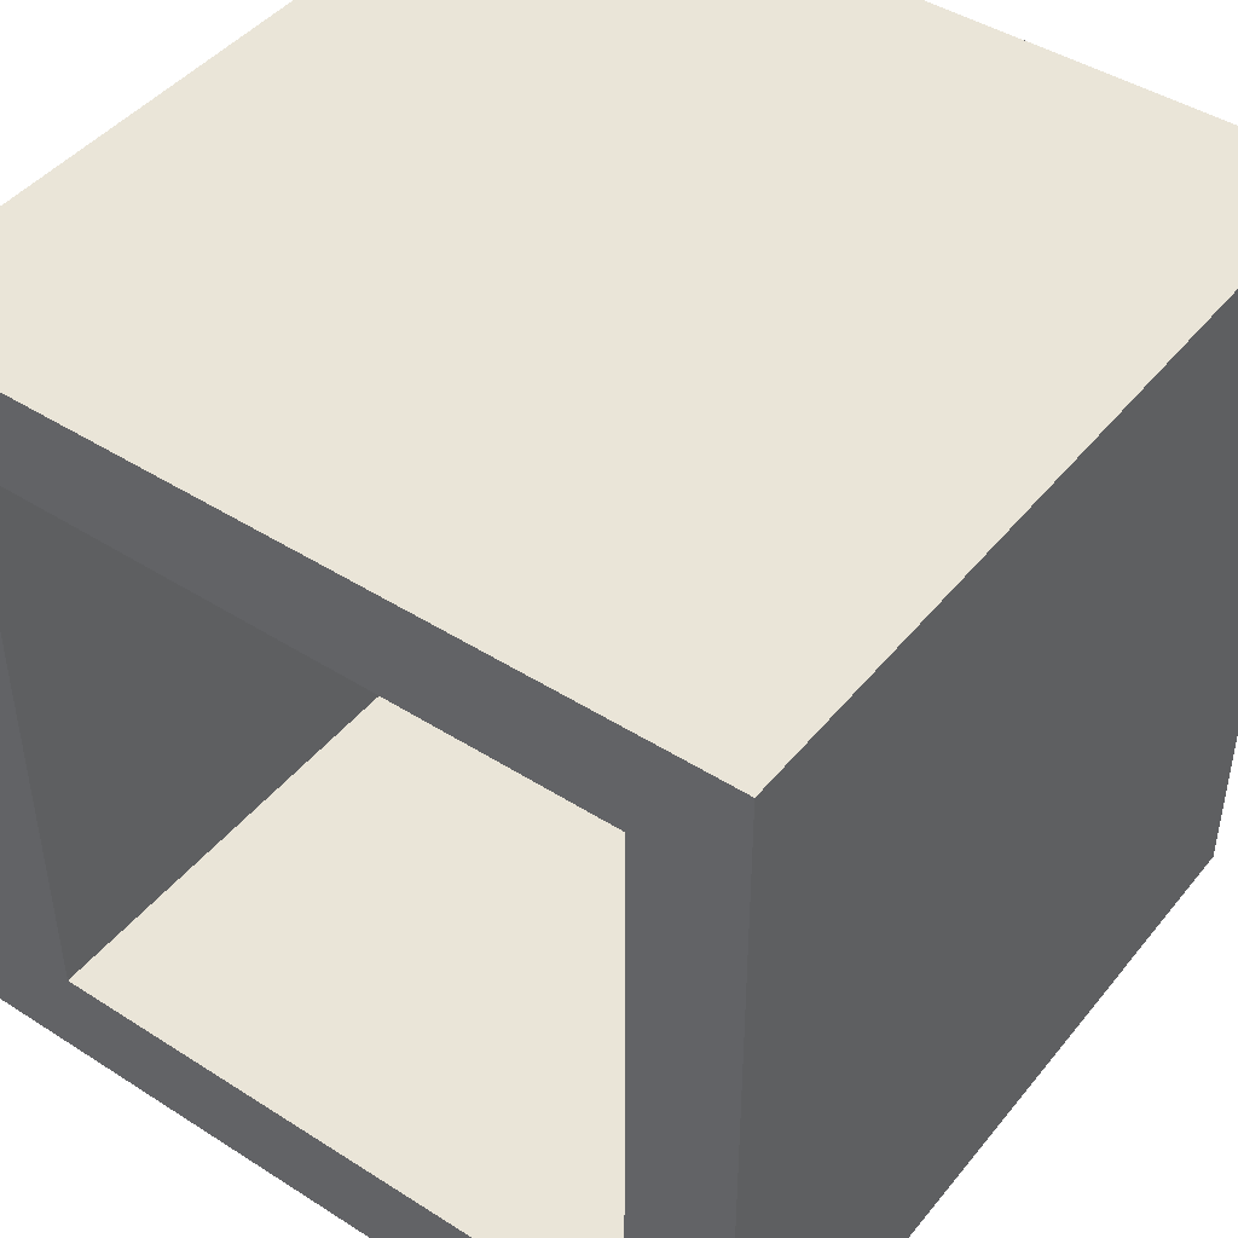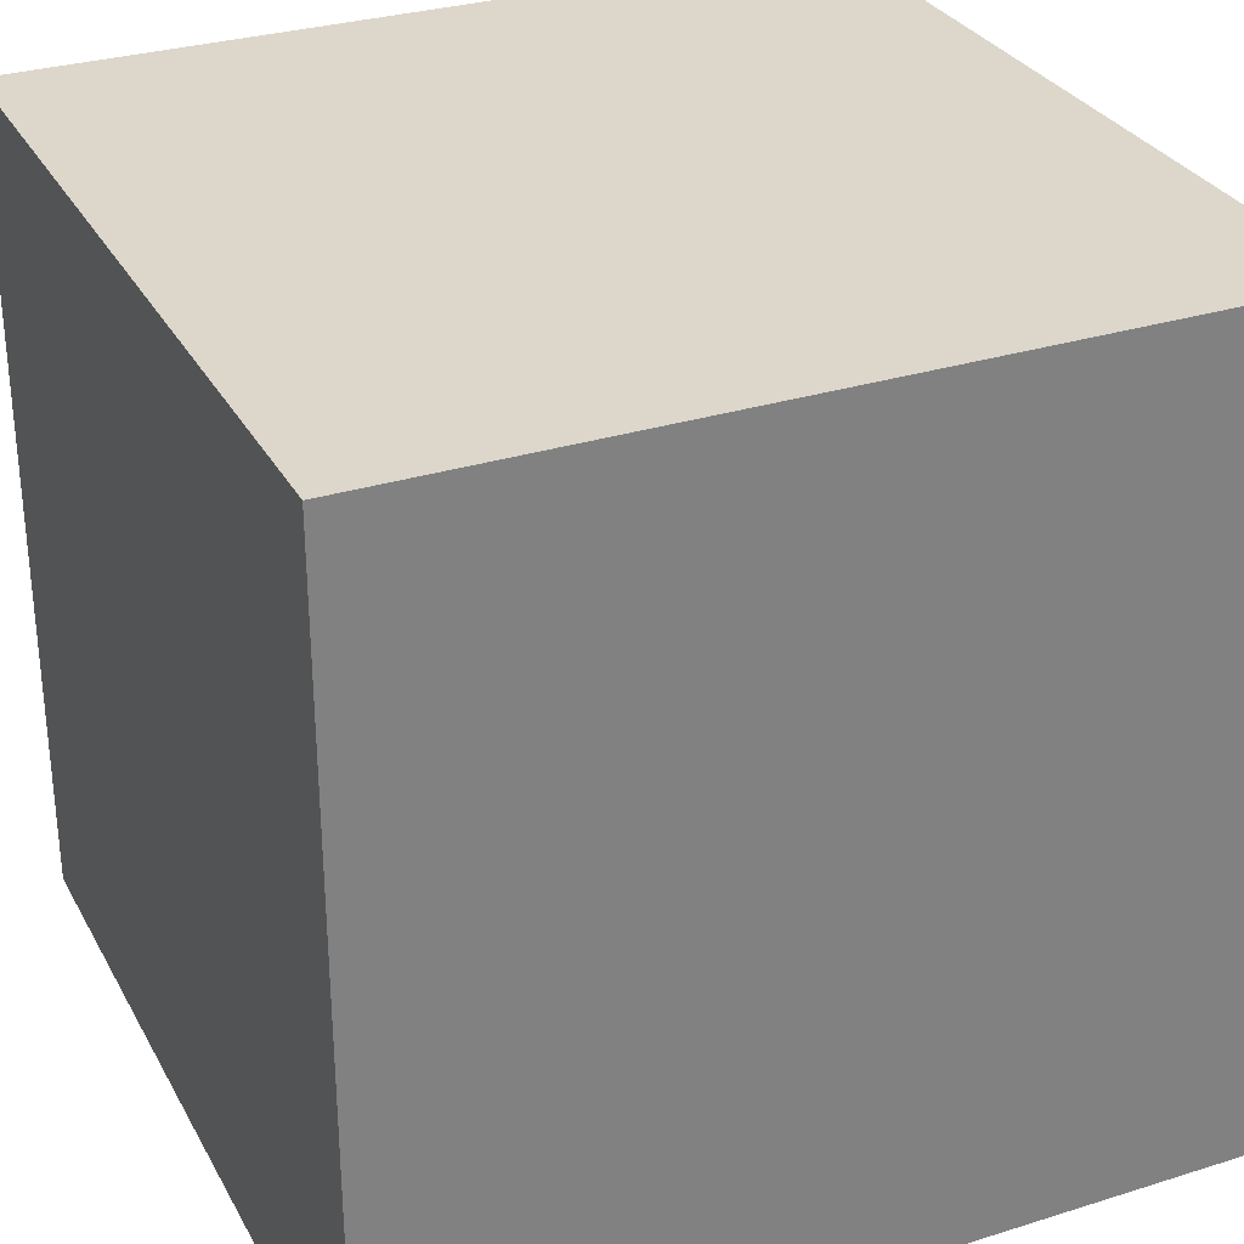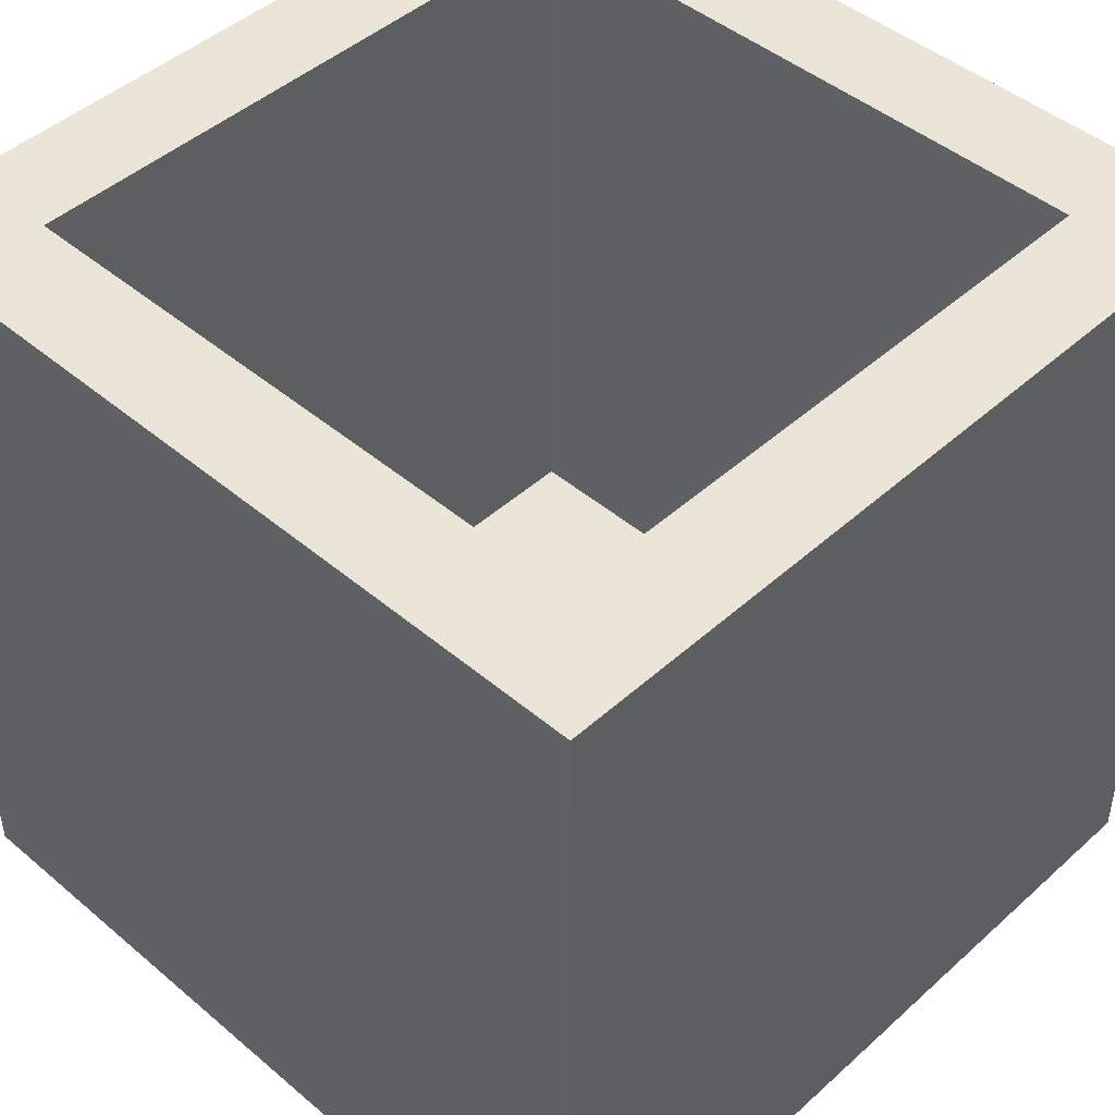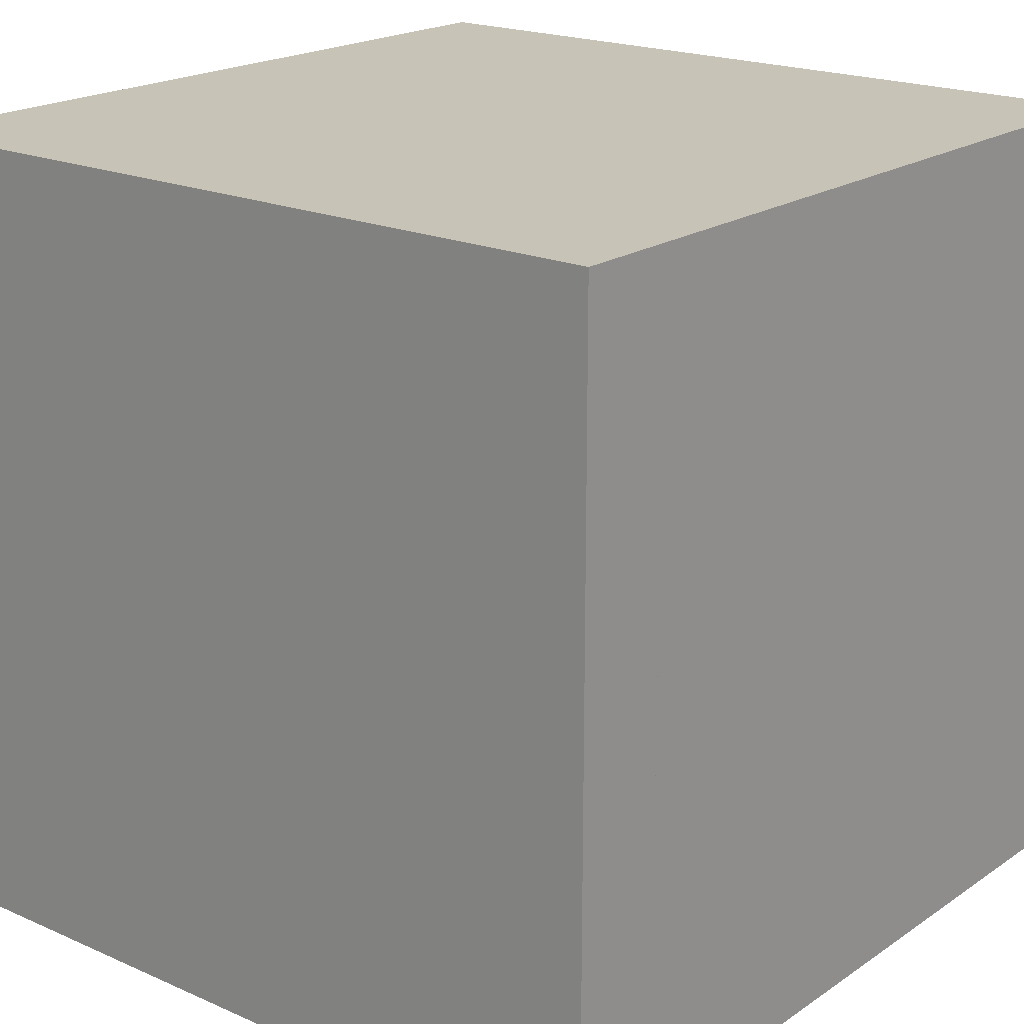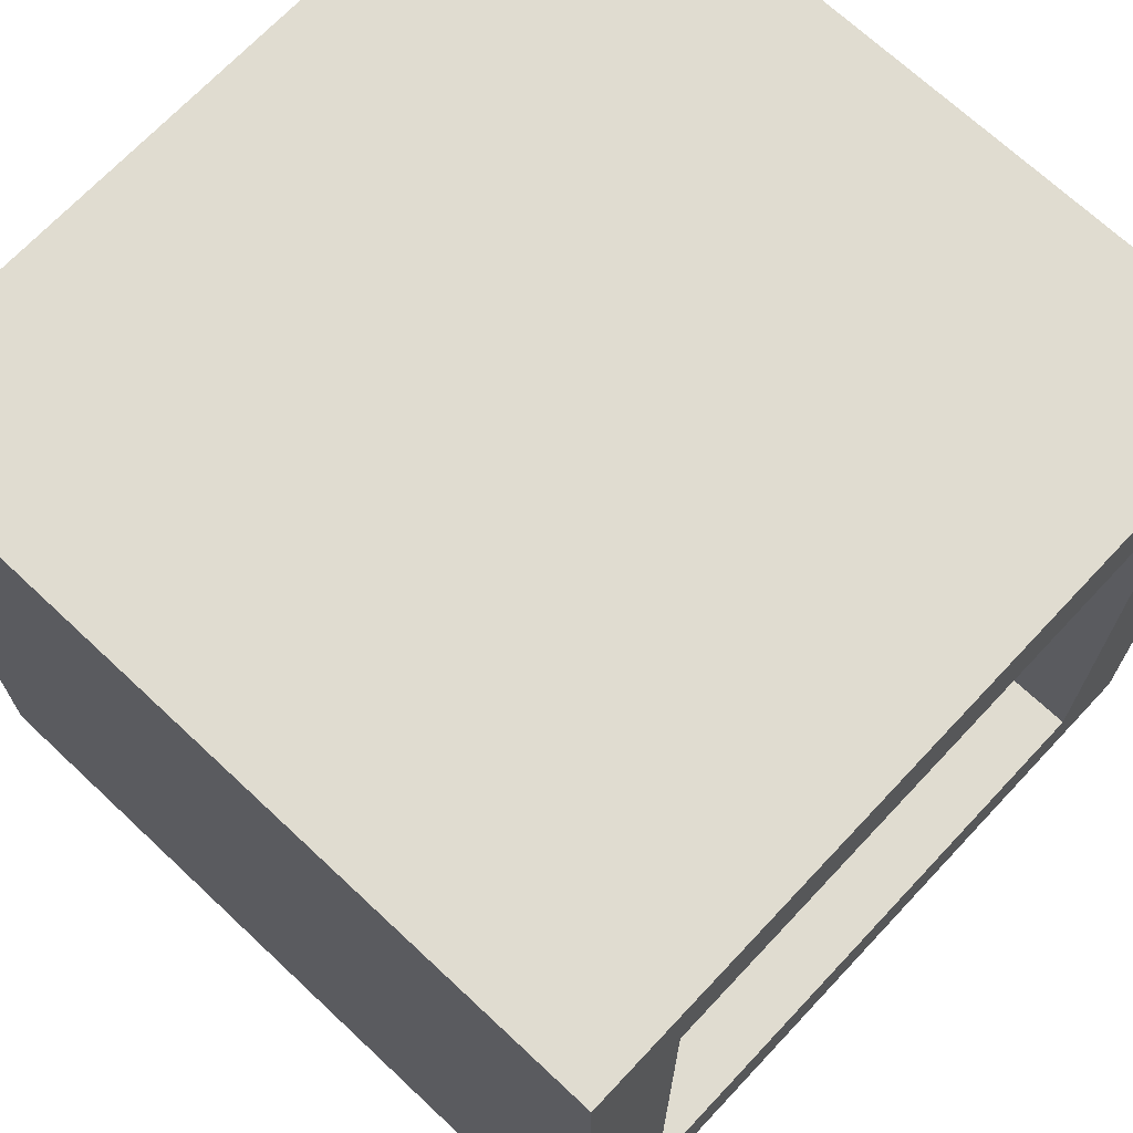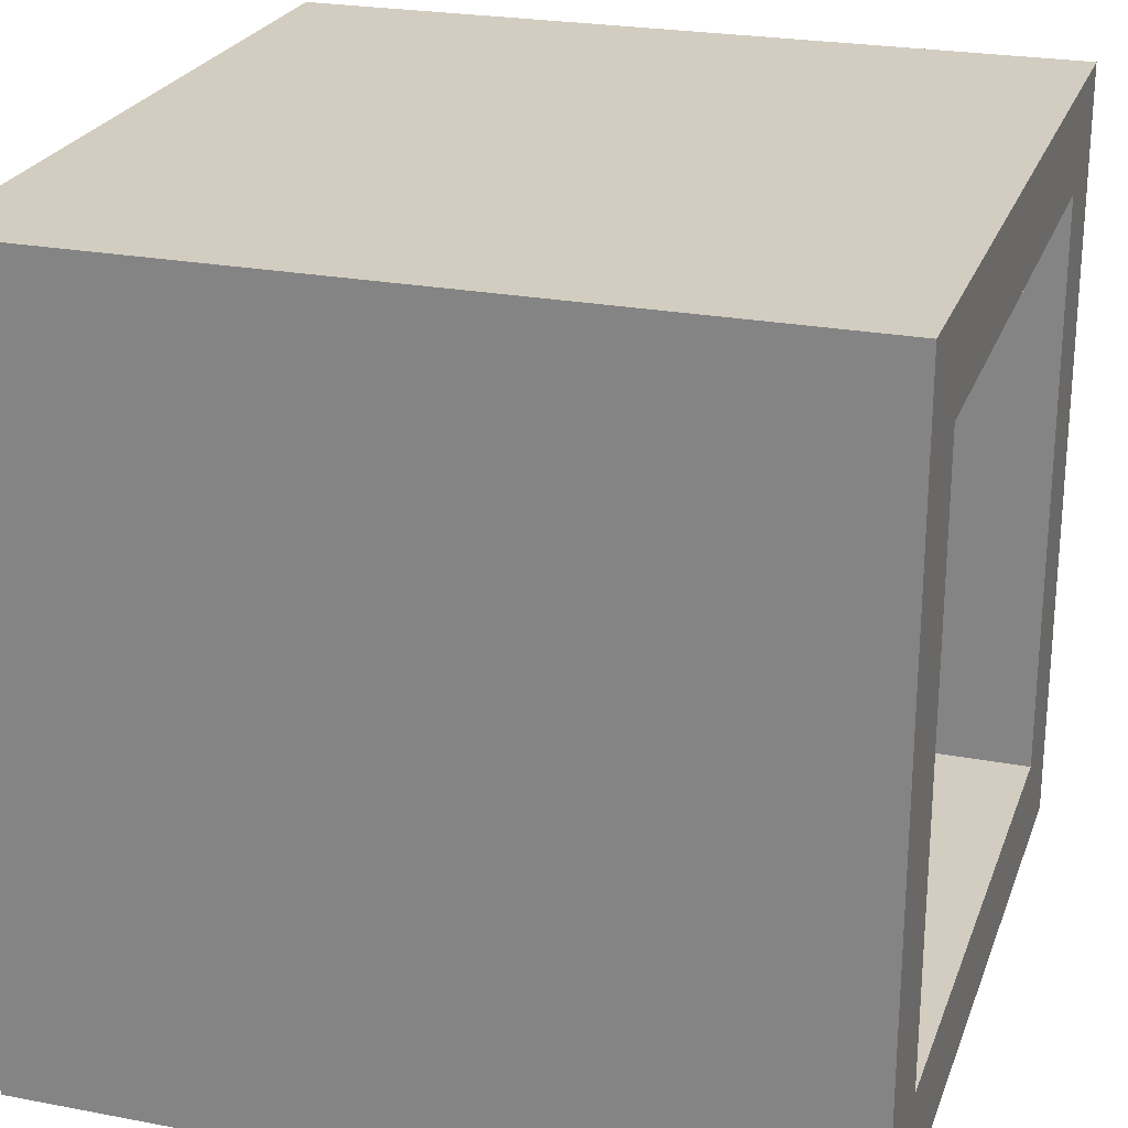
<metadata>
{"format":"obj","ext":"obj","renderer":"f3d","projection":"perspective","resolution":1024,"background":"white","views":[{"elev":44.9,"azim":-143.6,"up":"+Z"},{"elev":30.5,"azim":-24.3,"up":"+Z"},{"elev":45.8,"azim":134.1,"up":"+Y"},{"elev":19.8,"azim":39.1,"up":"+Z"},{"elev":69.7,"azim":133.2,"up":"+Z"},{"elev":24.3,"azim":107.4,"up":"+Z"}]}
</metadata>
<code>
o bot
v 1 0 0
v 0 0 0
v 0 0.125 0
v 1 0.125 0
v 1 0 1
v 1 0.125 1
v 0 0 1
v 0 0.125 1
f 1 2 3 4
f 5 1 4 6
f 7 5 6 8
f 2 7 8 3
f 8 6 4 3
f 2 1 5 7
o left
v 1 0.125 0.875
v 0 0.125 0.875
v 0 1 0.875
v 1 1 0.875
v 1 0.125 1
v 1 1 1
v 0 0.125 1
v 0 1 1
f 9 10 11 12
f 13 9 12 14
f 15 13 14 16
f 10 15 16 11
f 16 14 12 11
o right
v 1 0.125 0
v 0 0.125 0
v 0 1 0
v 1 1 0
v 1 0.125 0.125
v 1 1 0.125
v 0 0.125 0.125
v 0 1 0.125
f 17 18 19 20
f 21 17 20 22
f 18 23 24 19
f 23 21 22 24
f 24 22 20 19
o front
v 1 0.125 0.875
v 1 0.125 0.125
v 1 1 0.125
v 1 1 0.875
v 0.875 0.125 0.125
v 0.875 0.125 0.875
v 0.875 1 0.875
v 0.875 1 0.125
f 25 26 27 28
f 29 30 31 32
f 32 31 28 27
o back
v 0.125 0.125 0.875
v 0.125 0.125 0.125
v 0.125 1 0.125
v 0.125 1 0.875
v 0 0.125 0.125
v 0 0.125 0.875
v 0 1 0.875
v 0 1 0.125
f 33 34 35 36
f 37 38 39 40
f 40 39 36 35

</code>
